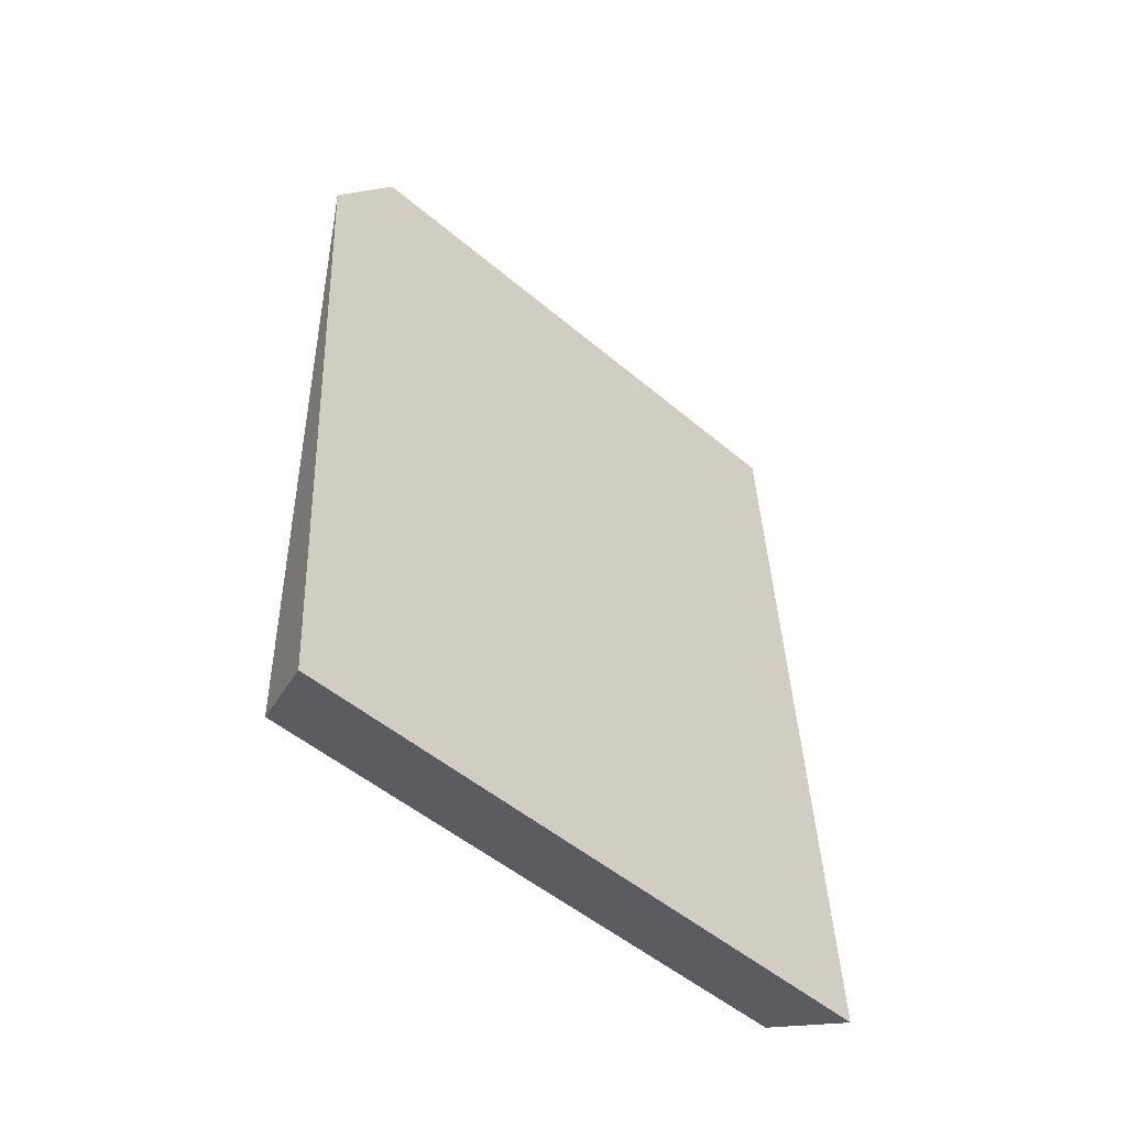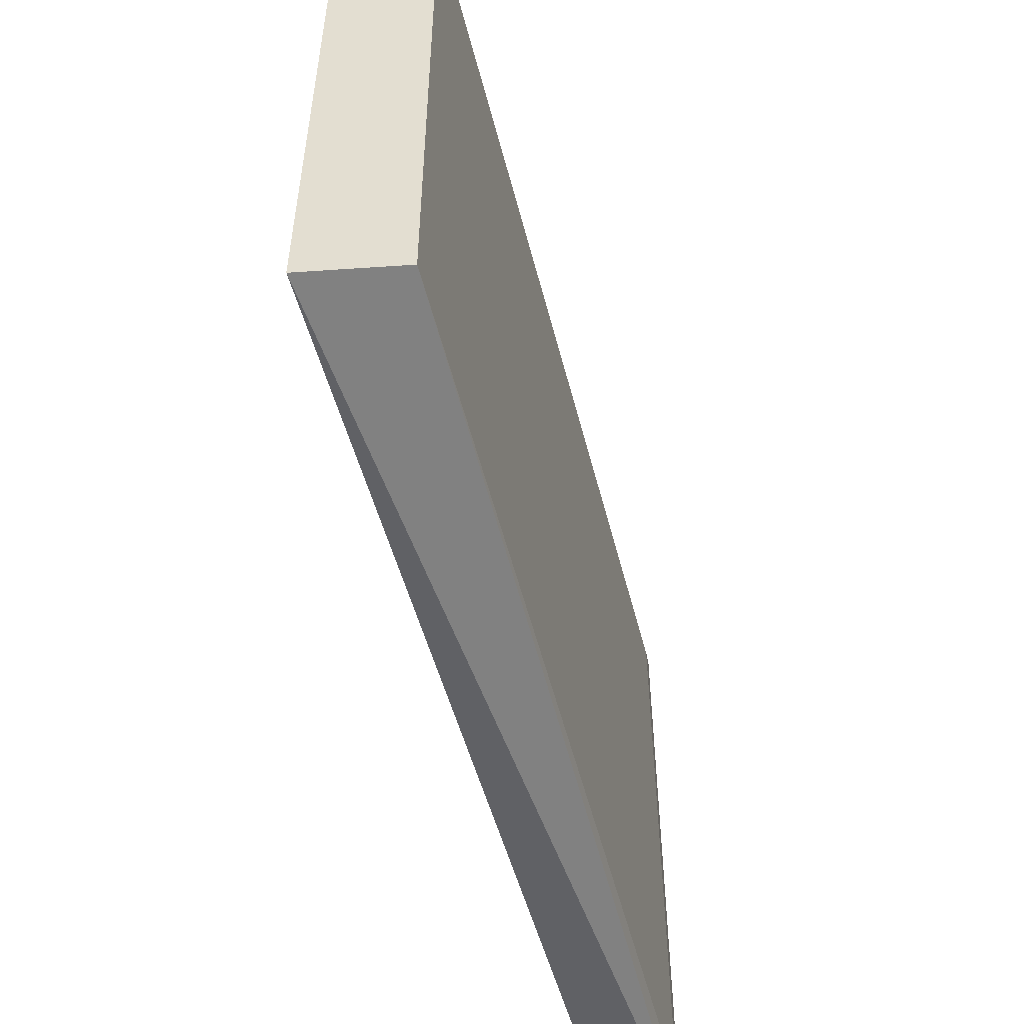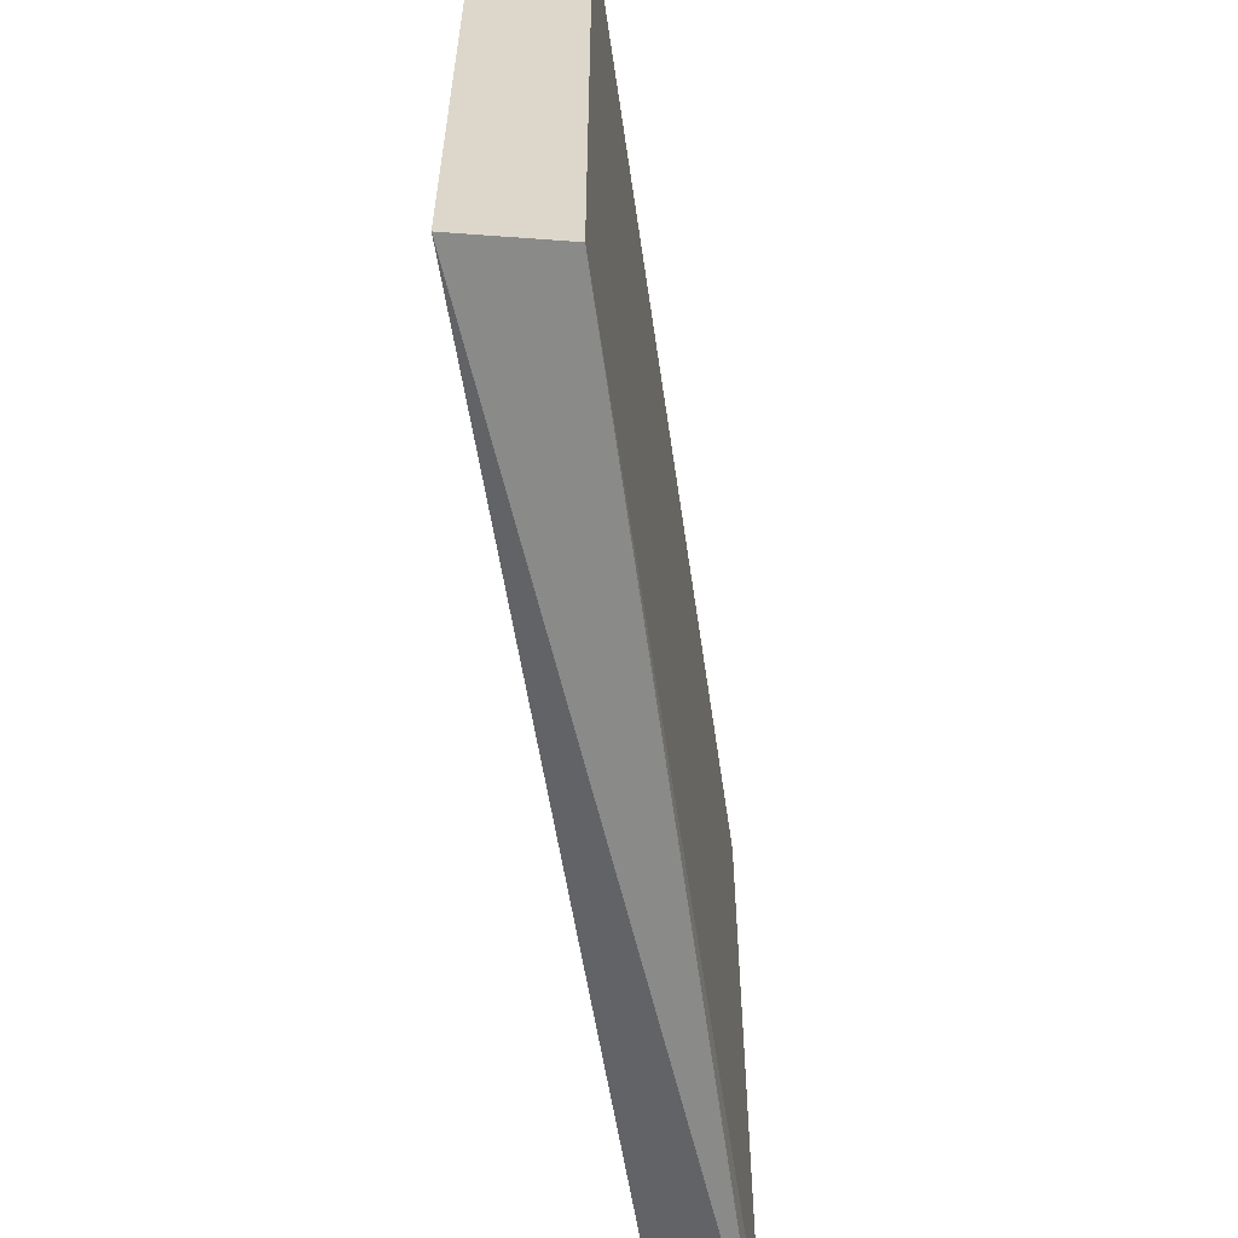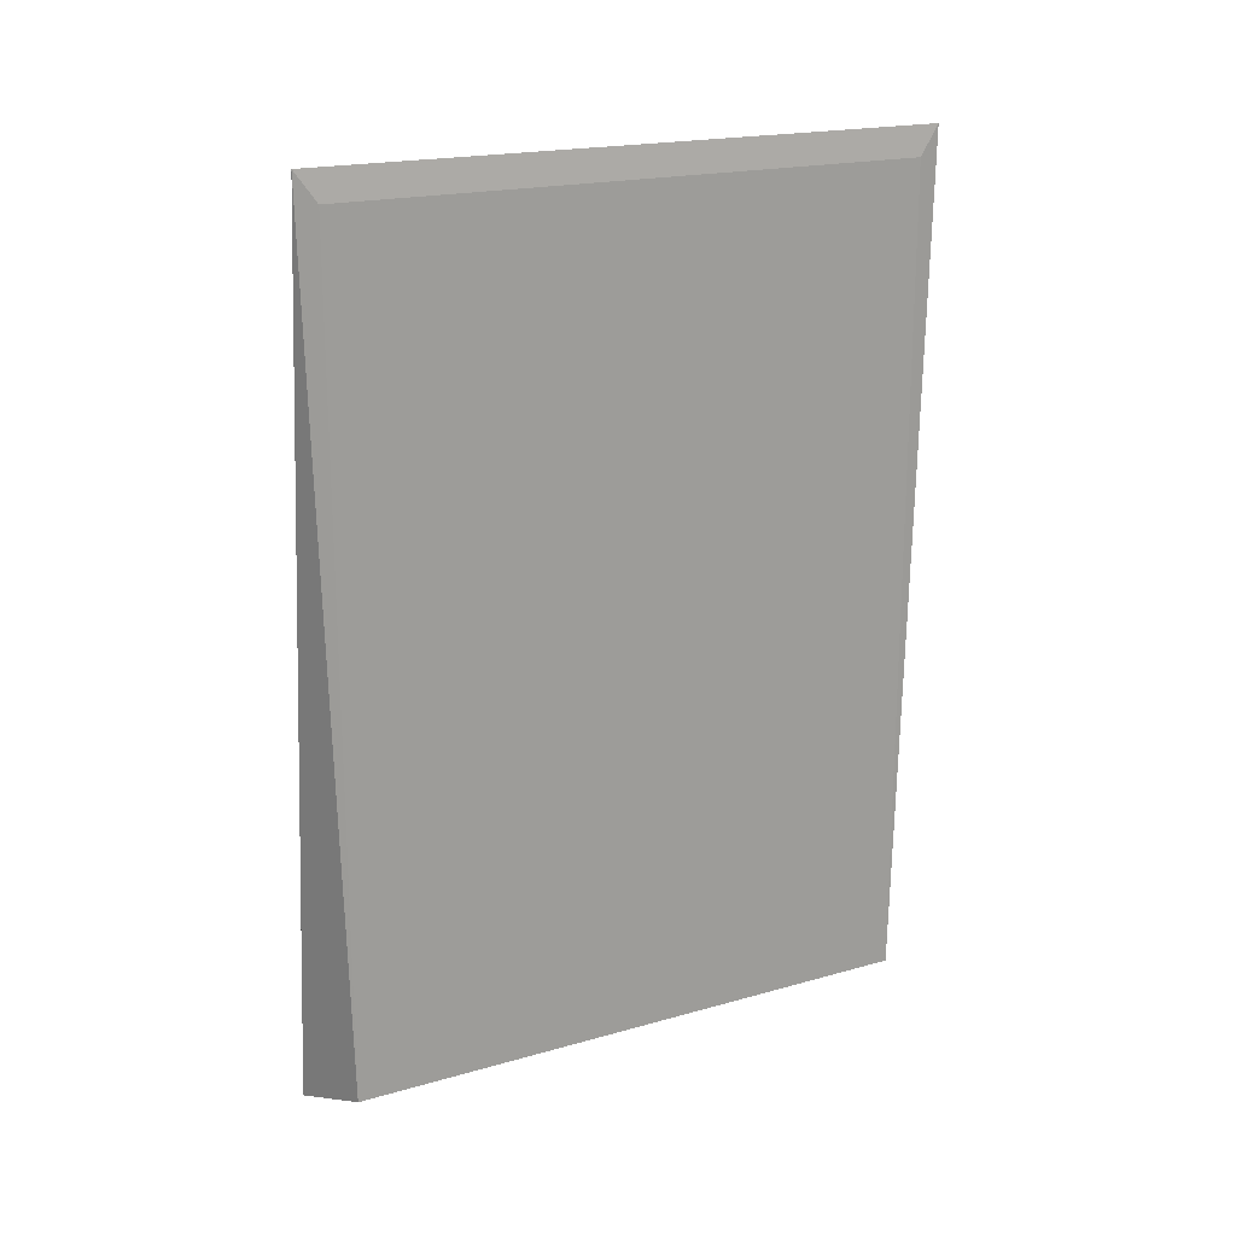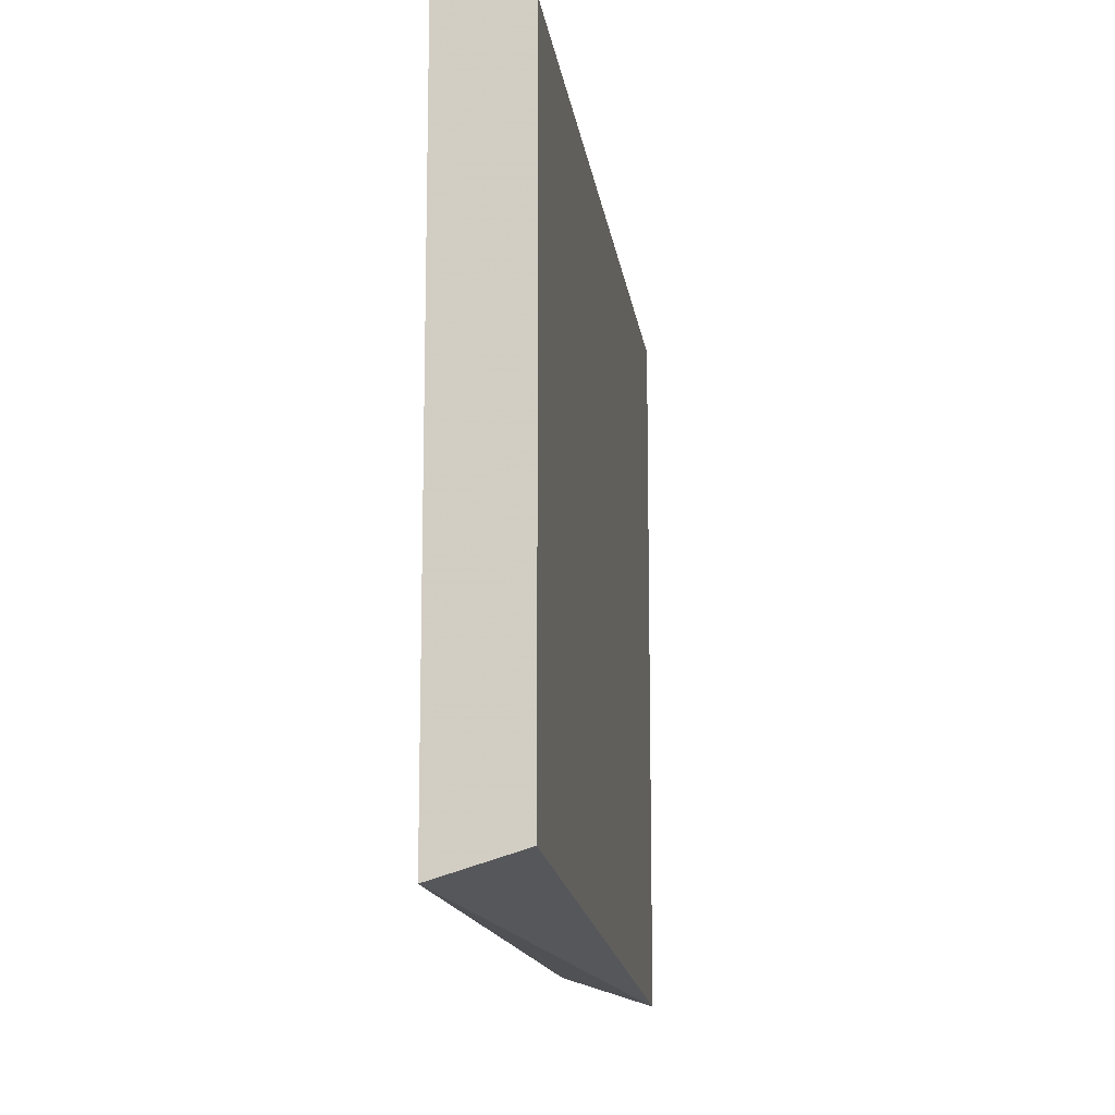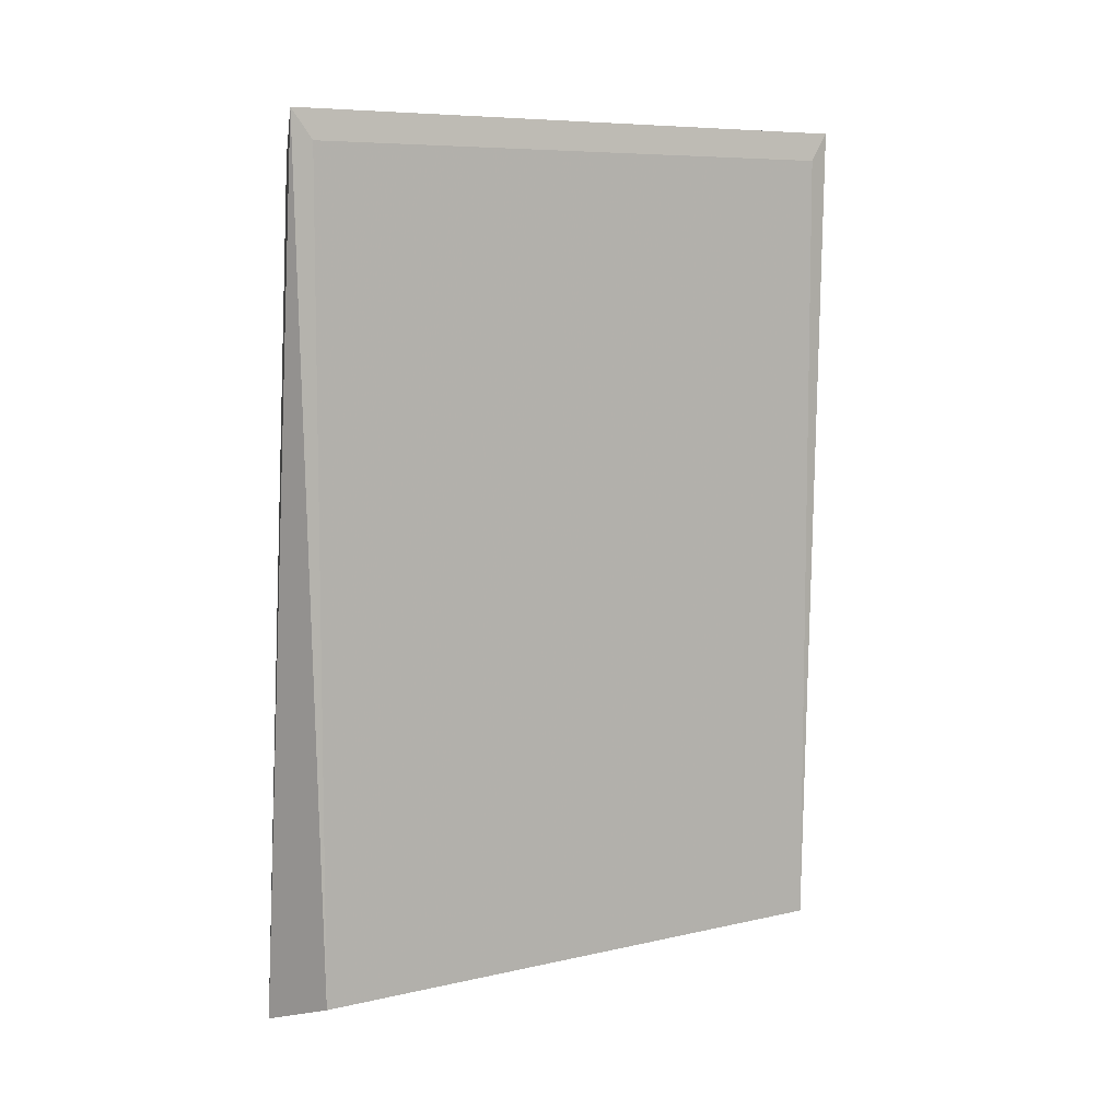
<metadata>
{"format":"obj","ext":"obj","renderer":"f3d","projection":"perspective","resolution":1024,"background":"white","views":[{"elev":-51.5,"azim":-132.4,"up":"+Y"},{"elev":-54.8,"azim":14.4,"up":"+Z"},{"elev":-59.8,"azim":8.2,"up":"+Z"},{"elev":19.3,"azim":61.9,"up":"+Y"},{"elev":-14.2,"azim":-173.8,"up":"+Z"},{"elev":7.7,"azim":57.3,"up":"+Y"}]}
</metadata>
<code>
v 0.5108 0.000408 0.2192
v 0.5108 0.000408 0.5715
v 0.5538 0.4891 0.5693
v 0.5538 0.4891 0.2214
v 0.5161 0.4677 0.2367
v 0.5161 0.4677 0.554
v 0.5555 0.473 0.2329
v 0.5555 0.473 0.5578
v 0.5555 0.01628 0.2329
v 0.5555 0.01628 0.5578
f 8 9 7
f 3 6 2
f 6 3 5
f 2 6 5
f 9 2 1
f 2 5 1
f 3 2 10
f 2 9 10
f 5 3 4
f 9 1 4
f 1 5 4
f 3 10 8
f 10 9 8
f 4 3 8
f 4 8 7
f 9 4 7

</code>
